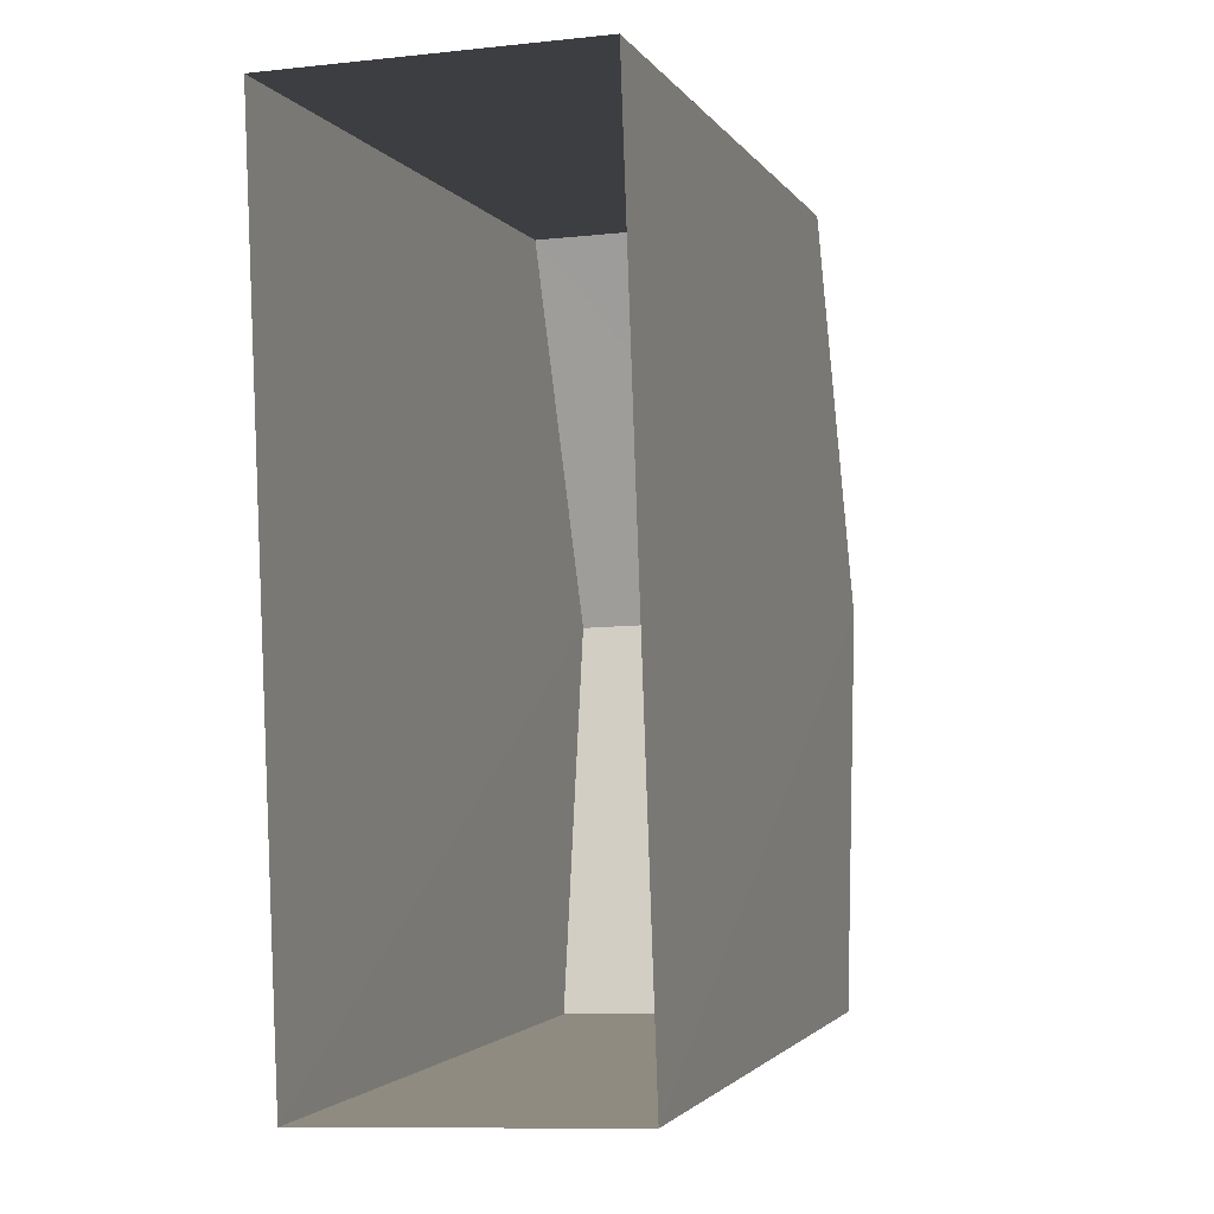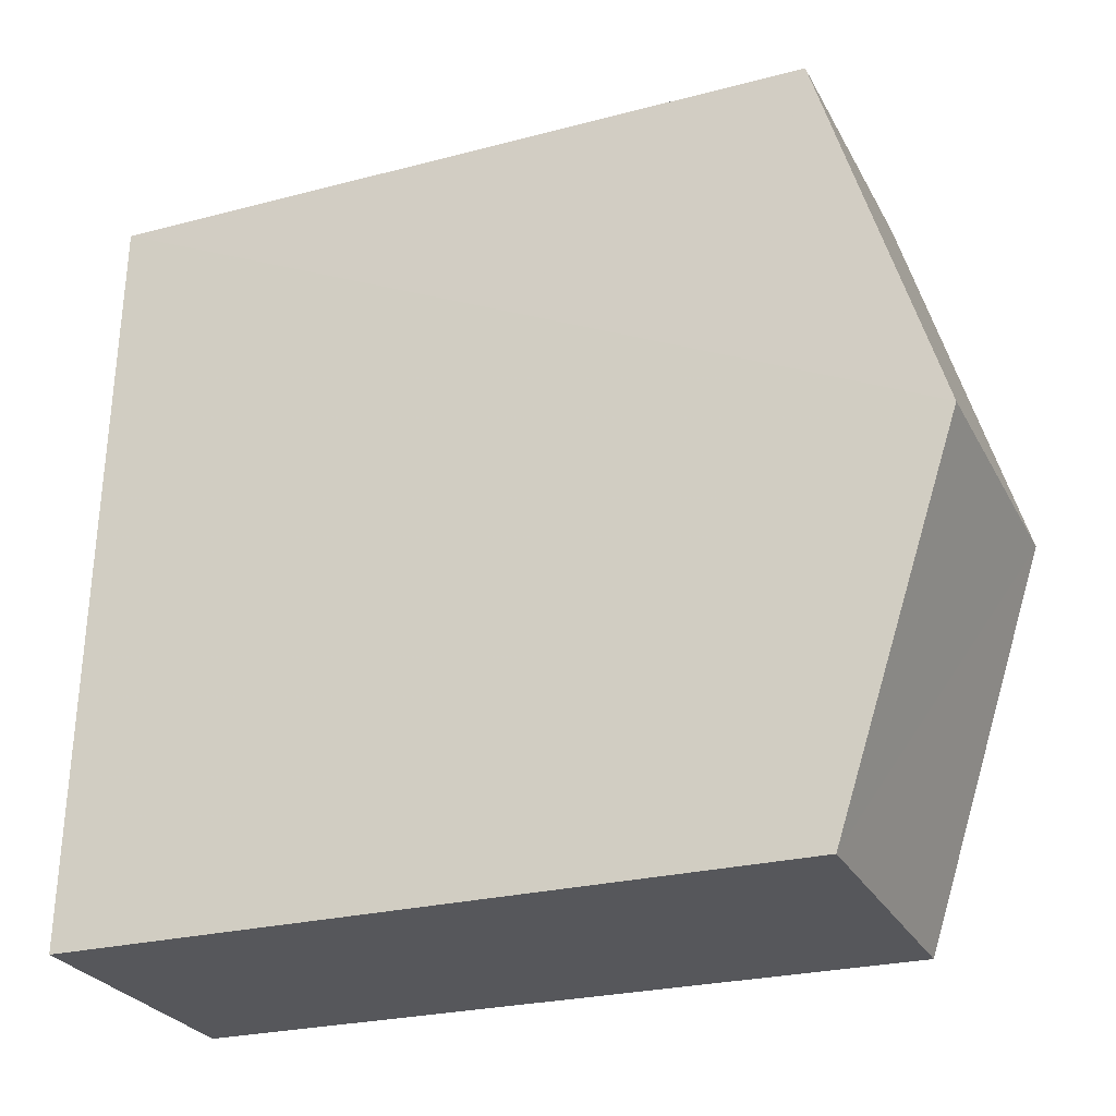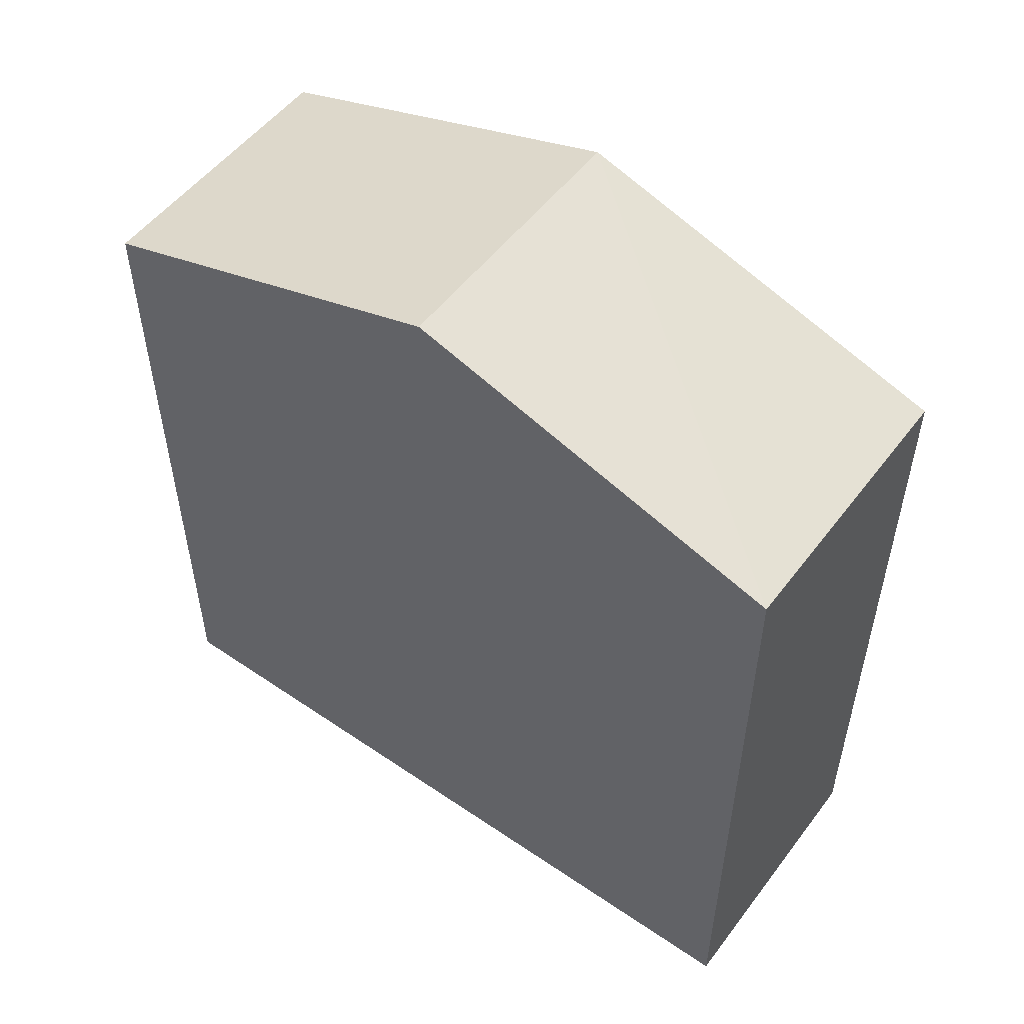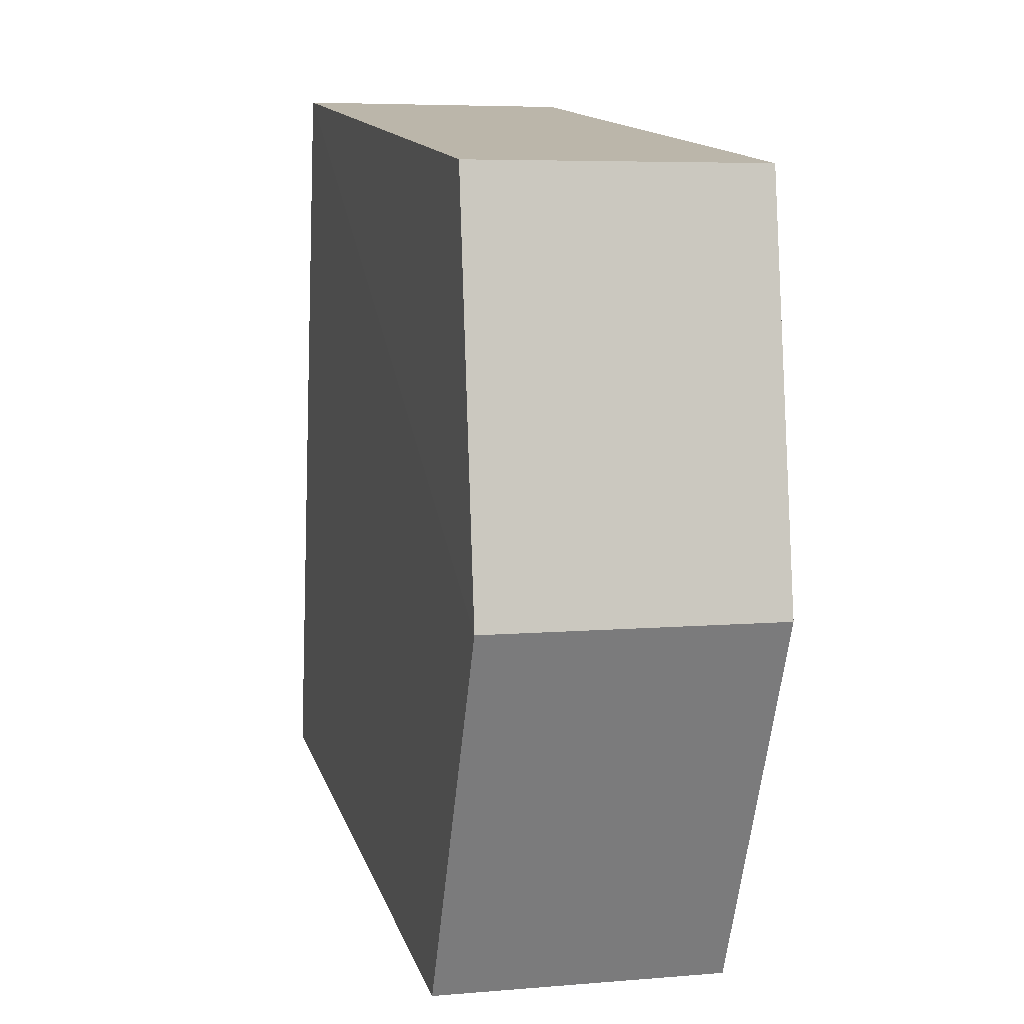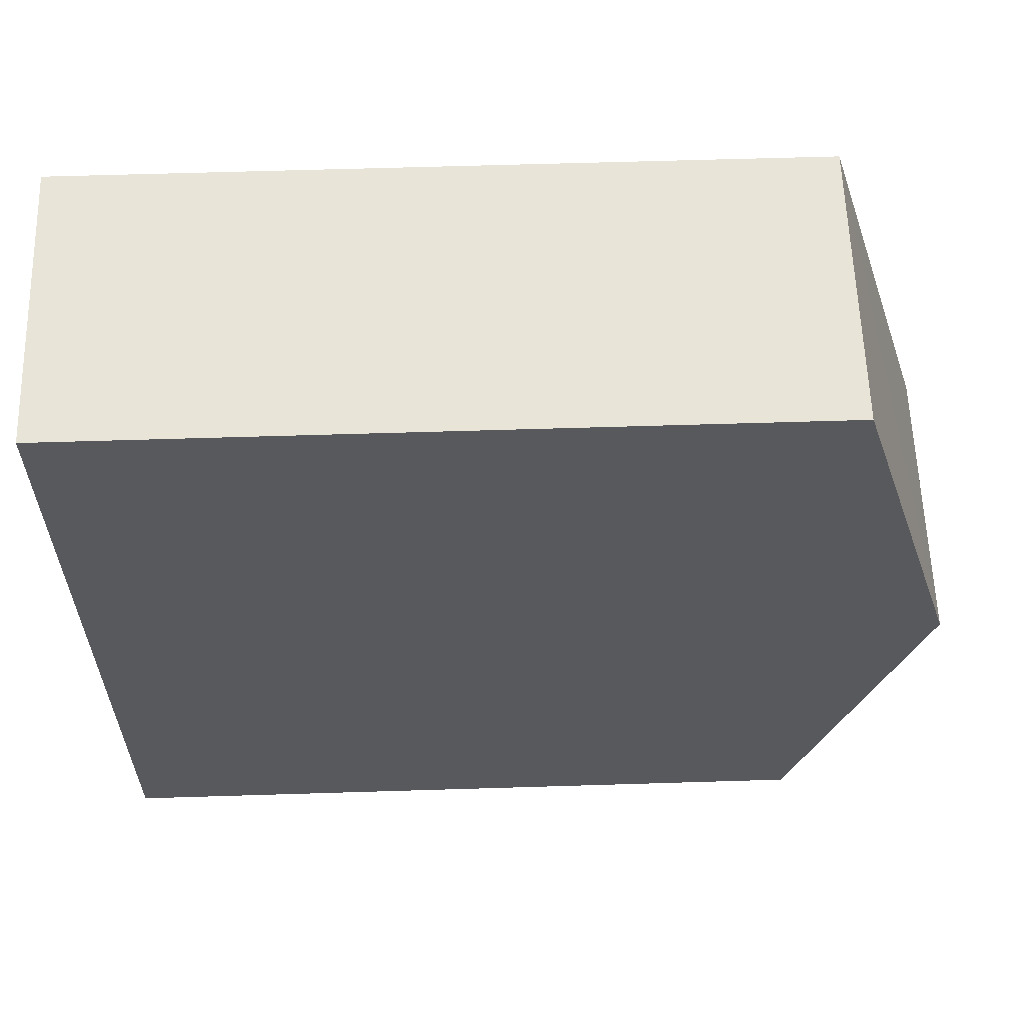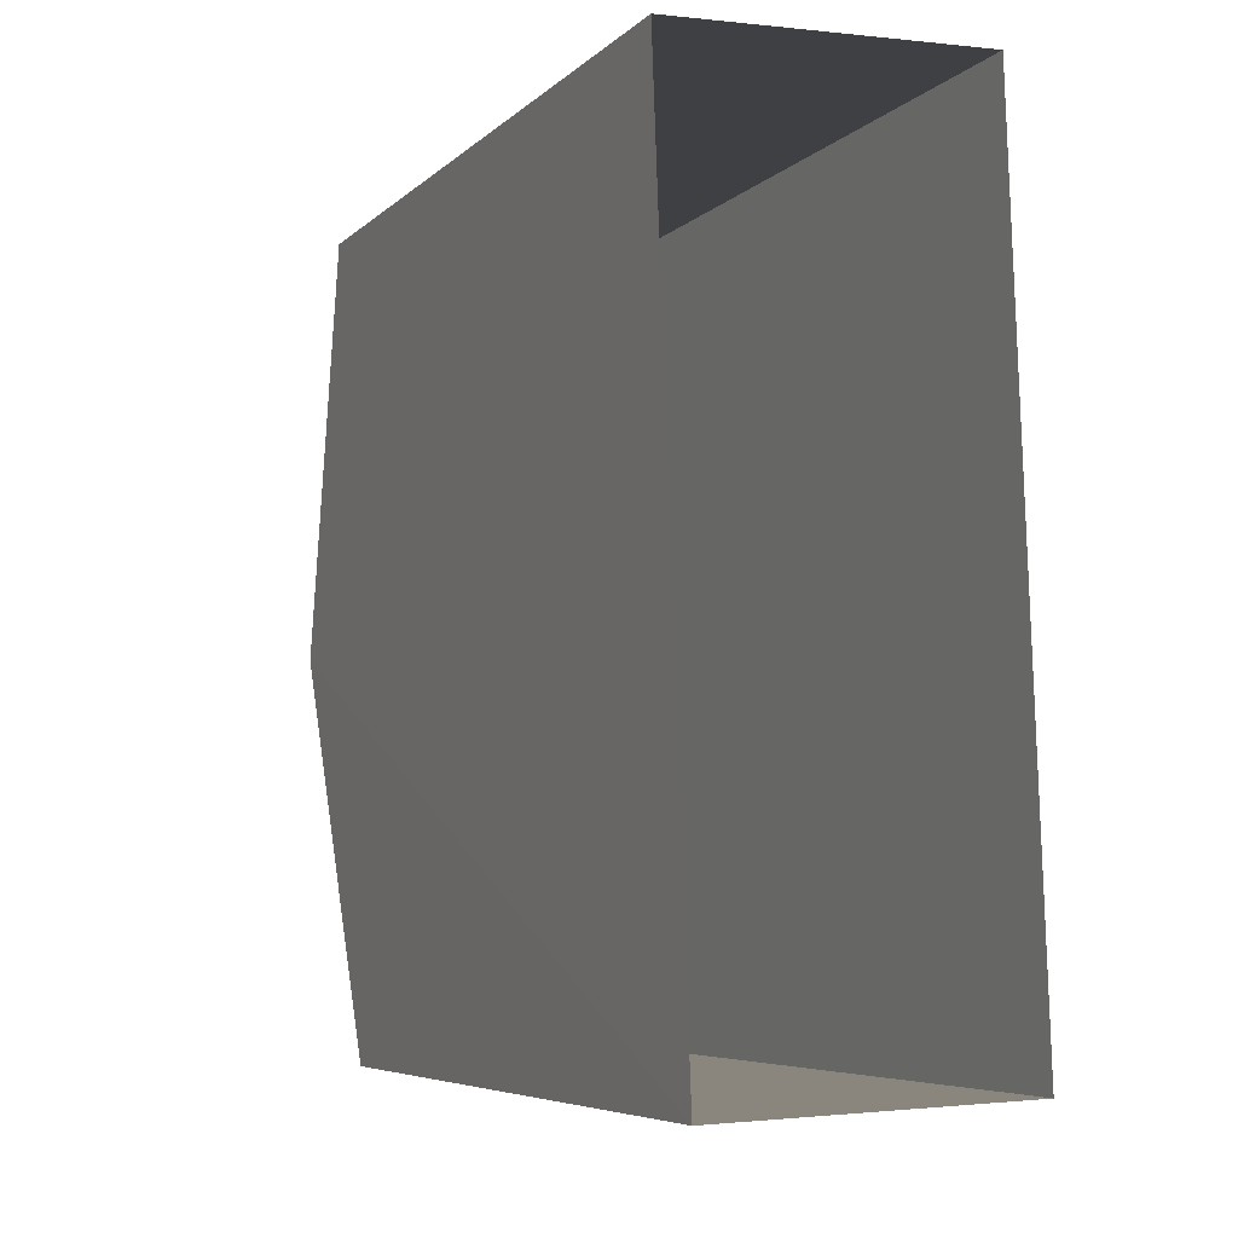
<metadata>
{"format":"obj","ext":"obj","renderer":"f3d","projection":"perspective","resolution":1024,"background":"white","views":[{"elev":-2.1,"azim":-164.5,"up":"+Y"},{"elev":-25.1,"azim":-66.9,"up":"+Y"},{"elev":52.5,"azim":-56.0,"up":"+Z"},{"elev":14.2,"azim":-14.6,"up":"+Y"},{"elev":62.1,"azim":-91.7,"up":"+Y"},{"elev":-6.0,"azim":156.6,"up":"+Y"}]}
</metadata>
<code>
v -3.732e+05 -1.04e+05 27.74
v -3.732e+05 -1.04e+05 27.74
v -3.732e+05 -1.04e+05 27.74
v -3.732e+05 -1.04e+05 27.74
v -3.732e+05 -1.04e+05 37.01
v -3.732e+05 -1.04e+05 37.01
v -3.732e+05 -1.04e+05 38.53
v -3.732e+05 -1.04e+05 38.53
v -3.732e+05 -1.04e+05 37.01
v -3.732e+05 -1.04e+05 37.01
f 1 2 3
f 4 1 3
f 5 6 7
f 8 5 7
f 9 10 8
f 7 9 8
f 6 2 7
f 2 1 7
f 1 9 7
f 10 4 8
f 4 3 8
f 3 5 8
f 5 3 2
f 6 5 2
f 10 1 4
f 10 9 1

</code>
